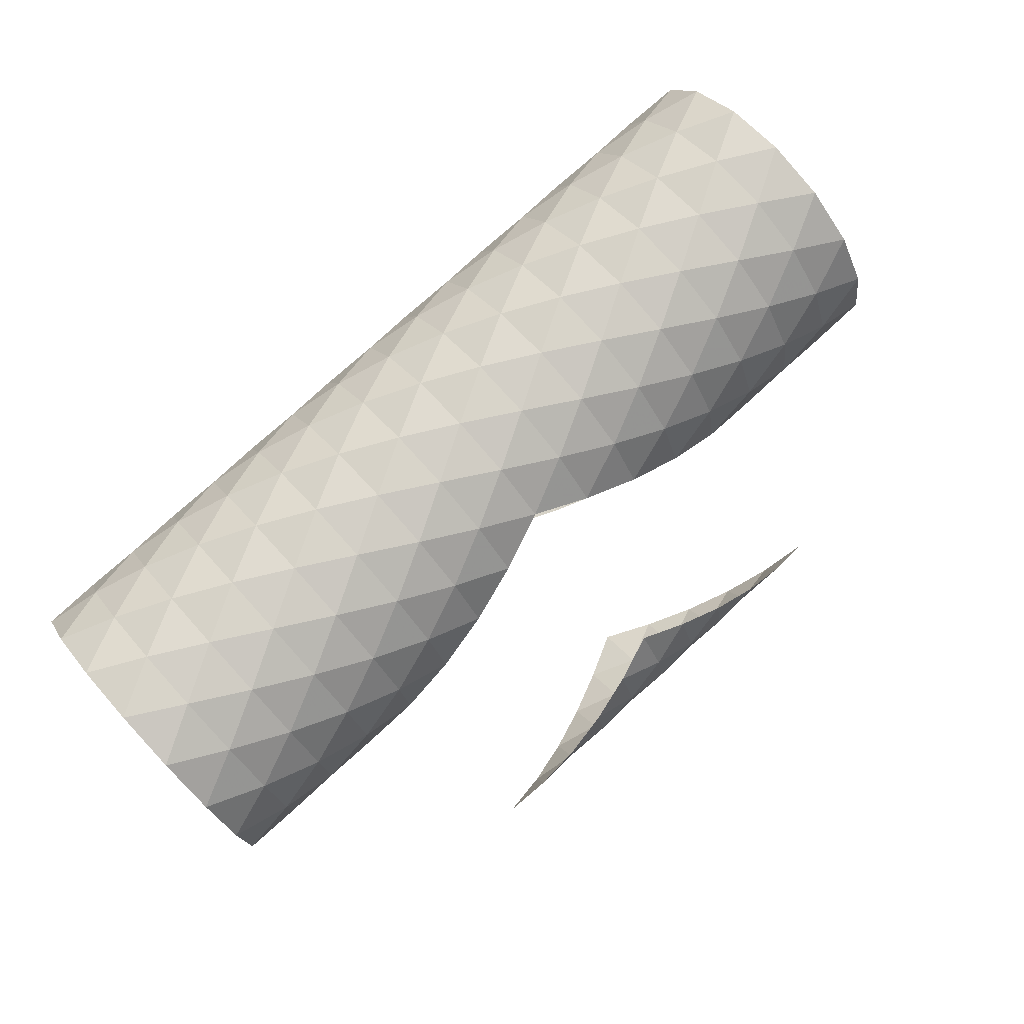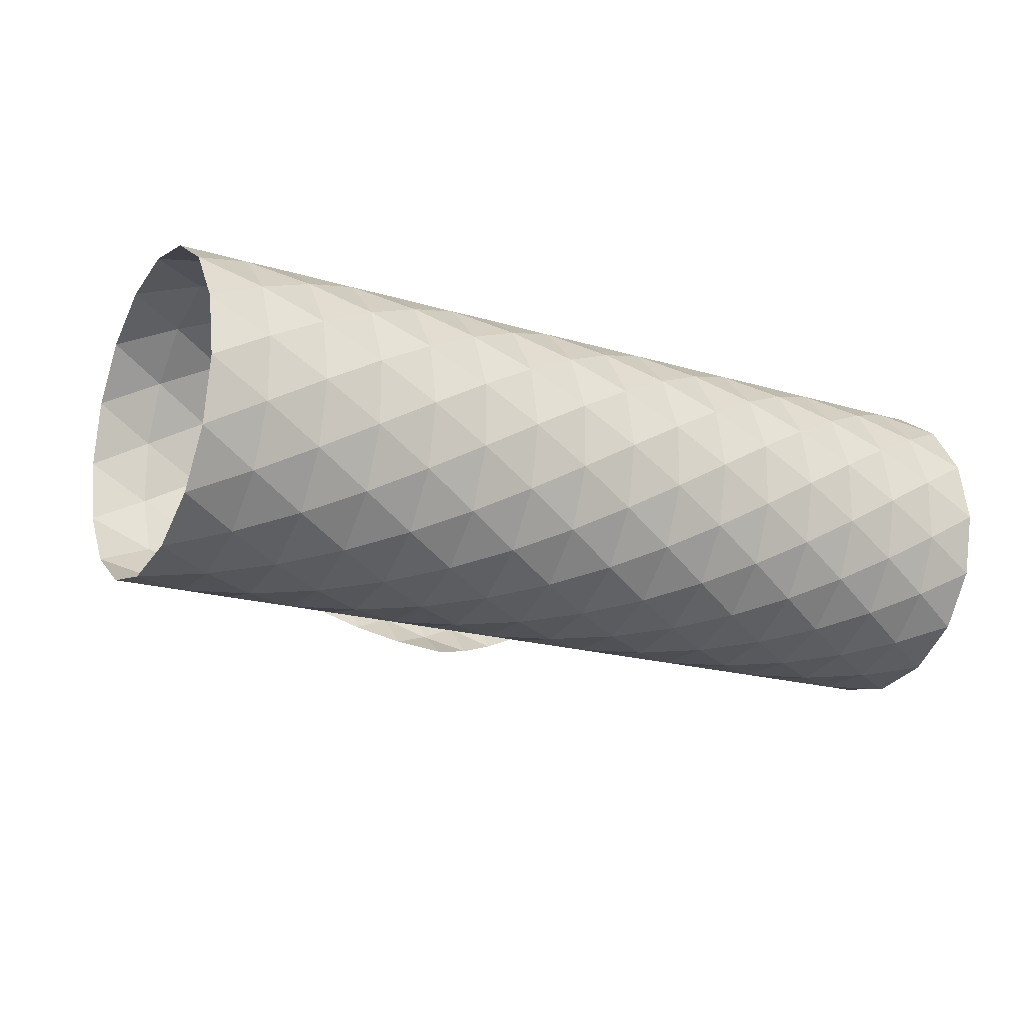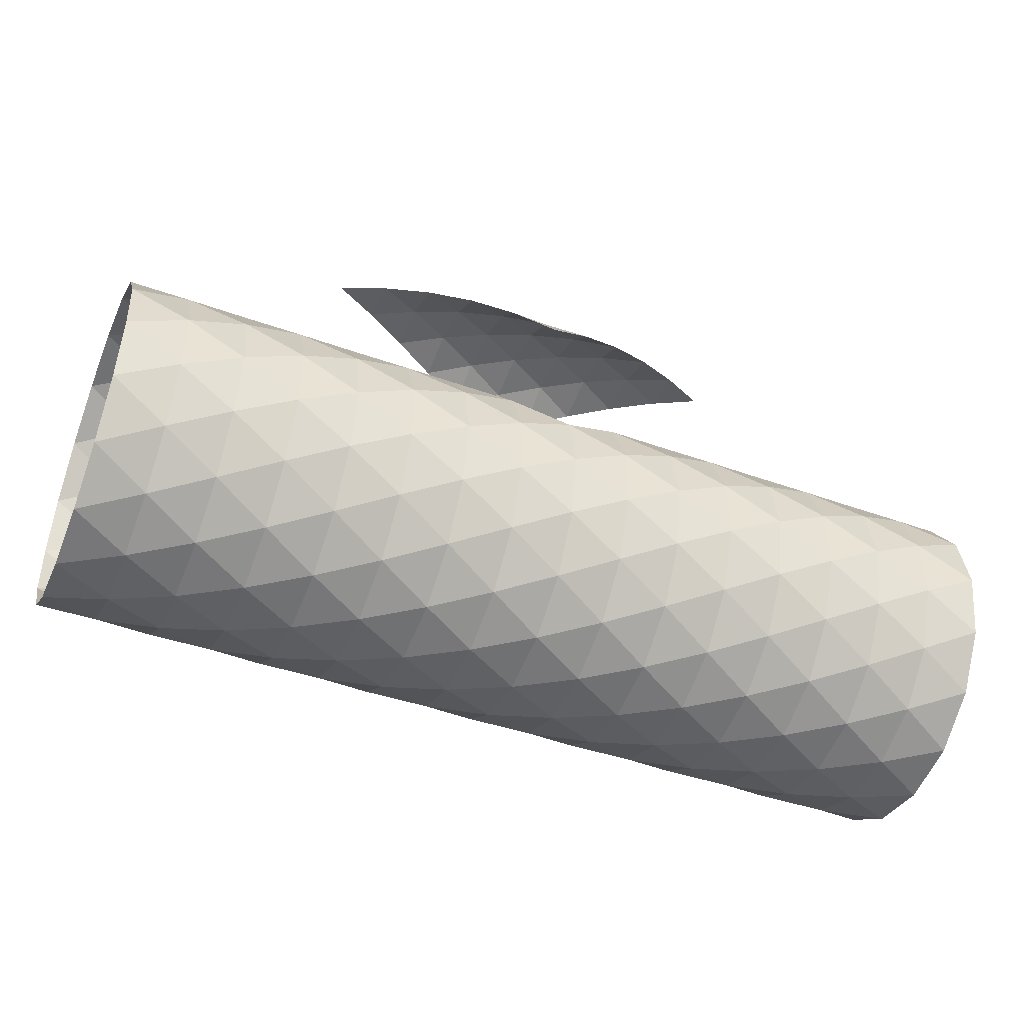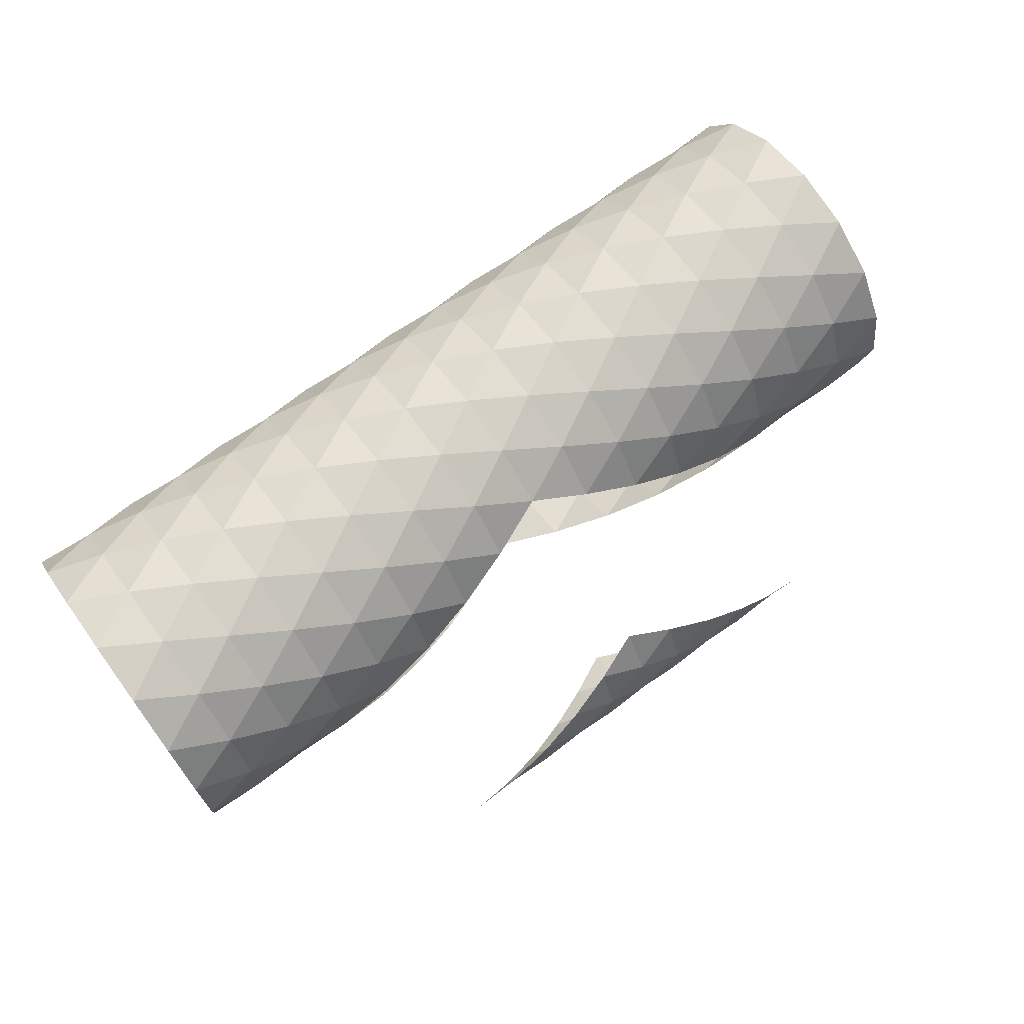
<metadata>
{"format":"obj","ext":"obj","renderer":"f3d","projection":"perspective","resolution":1024,"background":"white","views":[{"elev":78.1,"azim":137.8,"up":"+Z"},{"elev":-18.7,"azim":-30.3,"up":"+Z"},{"elev":-45.5,"azim":157.5,"up":"+Y"},{"elev":70.3,"azim":143.9,"up":"+Z"}]}
</metadata>
<code>
v -2.412 0.1951 -0.9808
v -2.412 -0.5556 -0.8315
v -2.412 -0.8315 0.5556
v -2.412 -0.1951 0.9808
v -2.412 0.5556 -0.8315
v -2.756 -0 -1
v -2.756 -0.3827 -0.9239
v -2.756 -0.7071 -0.7071
v -2.756 -0.9239 -0.3827
v -2.756 -1 0
v -2.756 -0.9239 0.3827
v -2.756 -0.7071 0.7071
v -2.756 -0.3827 0.9239
v -2.756 0 1
v -2.756 0.3827 0.9239
v -2.756 0.7071 0.7071
v -2.756 0.9239 0.3827
v -2.756 1 -0
v -2.756 0.9239 -0.3827
v -2.756 0.7071 -0.7071
v -2.756 0.3827 -0.9239
v -2.412 0.8315 -0.5556
v -2.412 0.9808 -0.1951
v -2.412 0.9808 0.1951
v -2.412 0.8315 0.5556
v -2.412 0.5556 0.8315
v -2.412 0.1951 0.9808
v -2.412 -0.5556 0.8315
v -2.412 -0.9808 0.1951
v -2.412 -0.9808 -0.1951
v -2.412 -0.8315 -0.5556
v -2.412 -0.1951 -0.9808
v -2.067 -0.7071 -0.7071
v -2.067 -0.3827 -0.9239
v -2.067 0.3827 -0.9239
v -1.378 0.3827 -0.9239
v -1.378 -0 -1
v -1.378 -0.3827 -0.9239
v -1.378 -0.7071 -0.7071
v -1.378 -0.9239 -0.3827
v -1.378 0.3827 0.9239
v -1.378 0.9239 -0.3827
v -1.378 0.7071 -0.7071
v -1.723 -0.1951 -0.9808
v -1.723 -0.8315 -0.5556
v -1.723 -0.9808 -0.1951
v -1.723 -0.9808 0.1951
v -1.723 -0.5556 0.8315
v -1.723 0.1951 0.9808
v -1.723 0.5556 0.8315
v -1.723 0.8315 0.5556
v -1.723 0.9808 0.1951
v -1.723 0.9808 -0.1951
v -1.723 0.8315 -0.5556
v -2.067 0.7071 -0.7071
v -2.067 0.9239 -0.3827
v -2.067 1 -0
v -2.067 0.9239 0.3827
v -2.067 0.7071 0.7071
v -2.067 0.3827 0.9239
v -2.067 0 1
v -2.067 -0.3827 0.9239
v -2.067 -0.7071 0.7071
v -2.067 -0.9239 0.3827
v -2.067 -1 0
v -2.067 -0.9239 -0.3827
v -2.067 -0 -1
v -1.723 0.5556 -0.8315
v -1.723 -0.1951 0.9808
v -1.723 -0.8315 0.5556
v -1.723 -0.5556 -0.8315
v -1.723 0.1951 -0.9808
v -0.3445 0.1951 -0.9808
v -0.3445 -0.5556 -0.8315
v -0.3445 -0.8315 0.5556
v -0.3445 -0.1951 0.9808
v -0.3445 0.5556 -0.8315
v -0.6891 -0 -1
v -0.6891 -0.9239 -0.3827
v -0.6891 -1 0
v -0.6891 -0.9239 0.3827
v -0.6891 -0.7071 0.7071
v -0.6891 -0.3827 0.9239
v -0.6891 0 1
v -0.6891 0.3827 0.9239
v -0.6891 0.7071 0.7071
v -0.6891 0.9239 0.3827
v -0.6891 0.7071 -0.7071
v -0.3445 0.8315 0.5556
v -0.3445 0.5556 0.8315
v -0.3445 0.1951 0.9808
v -0.3445 -0.5556 0.8315
v -0.3445 -0.9808 0.1951
v -0.3445 -0.9808 -0.1951
v -0.3445 -0.8315 -0.5556
v -0.3445 -0.1951 -0.9808
v -2e-06 0.3827 0.9239
v -2e-06 -1 0
v -2e-06 -0.9239 -0.3827
v -2e-06 -0.7071 -0.7071
v -2e-06 -0.3827 -0.9239
v -2e-06 1e-06 -1
v -2e-06 0.3827 -0.9239
v -0.6891 0.3827 -0.9239
v -0.6891 -0.3827 -0.9239
v -0.6891 -0.7071 -0.7071
v -1.034 -0.1951 -0.9808
v -1.034 -0.8315 -0.5556
v -1.034 -0.9808 -0.1951
v -1.034 -0.9808 0.1951
v -1.034 -0.5556 0.8315
v -1.034 0.1951 0.9808
v -1.034 0.5556 0.8315
v -1.034 0.8315 0.5556
v -1.034 0.9808 0.1951
v -1.034 0.8315 -0.5556
v -1.378 1 -0
v -1.378 0.9239 0.3827
v -1.378 0.7071 0.7071
v -1.378 0 1
v -1.378 -0.3827 0.9239
v -1.378 -0.7071 0.7071
v -1.378 -0.9239 0.3827
v -1.378 -1 0
v -1.034 0.5556 -0.8315
v -1.034 -0.1951 0.9808
v -1.034 -0.8315 0.5556
v -1.034 -0.5556 -0.8315
v -1.034 0.1951 -0.9808
v 1.723 0.1951 -0.9808
v 1.723 -0.5556 -0.8315
v 1.723 -0.8315 0.5556
v 1.723 -0.1951 0.9808
v 1.723 0.5556 -0.8315
v 1.378 -1 0
v 1.378 -0.9239 0.3827
v 1.378 -0.7071 0.7071
v 1.378 -0.3827 0.9239
v 1.378 1e-06 1
v 1.378 0.7071 0.7071
v 1.378 0.9239 0.3827
v 1.378 1 -0
v 1.723 0.8315 -0.5556
v 1.723 0.9808 -0.1951
v 1.723 0.9808 0.1951
v 1.723 0.8315 0.5556
v 1.723 0.5556 0.8315
v 1.723 0.1951 0.9808
v 1.723 -0.5556 0.8315
v 1.723 -0.9808 0.1951
v 1.723 -0.9808 -0.1951
v 1.723 -0.8315 -0.5556
v 1.723 -0.1951 -0.9808
v 2.067 -0.7071 -0.7071
v 2.067 -0.3827 -0.9239
v 2.067 0.3827 -0.9239
v 2.756 0.3827 -0.9239
v 2.756 1e-06 -1
v 2.756 -0.3827 -0.9239
v 2.756 -0.7071 -0.7071
v 2.756 -0.9239 -0.3827
v 2.756 -1 -1e-06
v 2.756 -0.9239 0.3827
v 2.756 -0.7071 0.7071
v 2.756 -0.3827 0.9239
v 2.756 1e-06 1
v 2.756 0.3827 0.9239
v 2.756 0.7071 0.7071
v 2.756 0.9239 0.3827
v 2.756 1 -1e-06
v 2.756 0.9239 -0.3827
v 2.756 0.7071 -0.7071
v 2.412 -0.1951 -0.9808
v 2.412 -0.8315 -0.5556
v 2.412 -0.9808 -0.1951
v 2.412 -0.9808 0.1951
v 2.412 -0.5556 0.8315
v 2.412 0.1951 0.9808
v 2.412 0.5556 0.8315
v 2.412 0.8315 0.5556
v 2.412 0.9808 0.1951
v 2.412 0.9808 -0.1951
v 2.412 0.8315 -0.5556
v 2.067 0.7071 -0.7071
v 2.067 0.9239 -0.3827
v 2.067 1 -1e-06
v 2.067 0.9239 0.3827
v 2.067 0.7071 0.7071
v 2.067 0.3827 0.9239
v 2.067 1e-06 1
v 2.067 -0.3827 0.9239
v 2.067 -0.7071 0.7071
v 2.067 -0.9239 0.3827
v 2.067 -1 0
v 2.067 -0.9239 -0.3827
v 2.067 1e-06 -1
v 2.412 0.5556 -0.8315
v 2.412 -0.1951 0.9808
v 2.412 -0.8315 0.5556
v 2.412 -0.5556 -0.8315
v 2.412 0.1951 -0.9808
v 1.034 0.1951 -0.9808
v 1.034 -0.5556 -0.8315
v 1.034 -0.8315 0.5556
v 1.034 -0.1951 0.9808
v 1.034 0.5556 -0.8315
v 0.6891 1e-06 -1
v 0.6891 -0.9239 -0.3827
v 0.6891 -1 0
v 0.6891 -0.9239 0.3827
v 0.6891 -0.7071 0.7071
v 0.6891 -0.3827 0.9239
v 0.6891 1e-06 1
v 0.6891 0.3827 0.9239
v 0.6891 0.7071 0.7071
v 0.6891 0.9239 0.3827
v 0.6891 0.7071 -0.7071
v 1.034 0.8315 -0.5556
v 1.034 0.9808 0.1951
v 1.034 0.8315 0.5556
v 1.034 0.5556 0.8315
v 1.034 0.1951 0.9808
v 1.034 -0.5556 0.8315
v 1.034 -0.9808 0.1951
v 1.034 -0.9808 -0.1951
v 1.034 -0.8315 -0.5556
v 1.034 -0.1951 -0.9808
v 1.378 0.7071 -0.7071
v 1.378 0.9239 -0.3827
v 1.378 0.3827 0.9239
v 1.378 -0.9239 -0.3827
v 1.378 -0.7071 -0.7071
v 1.378 -0.3827 -0.9239
v 1.378 1e-06 -1
v 1.378 0.3827 -0.9239
v 0.6891 0.3827 -0.9239
v 0.6891 -0.3827 -0.9239
v 0.6891 -0.7071 -0.7071
v 0.3445 -0.1951 -0.9808
v 0.3445 -0.8315 -0.5556
v 0.3445 -0.9808 -0.1951
v 0.3445 -0.9808 0.1951
v 0.3445 -0.5556 0.8315
v 0.3445 0.1951 0.9808
v 0.3445 0.5556 0.8315
v 0.3445 0.8315 0.5556
v -2e-06 0.7071 0.7071
v -2e-06 0 1
v -2e-06 -0.3827 0.9239
v -2e-06 -0.7071 0.7071
v -2e-06 -0.9239 0.3827
v 0.3445 0.5556 -0.8315
v 0.3445 -0.1951 0.9808
v 0.3445 -0.8315 0.5556
v 0.3445 -0.5556 -0.8315
v 0.3445 0.1951 -0.9808
v 0.2665 1.628 -0.6826
v -2e-06 1.745 0.5075
v -2e-06 1.913 -0.3354
v -2e-06 1.745 -0.5864
v 0.2665 1.841 -0.4692
v 0.2665 1.957 -0.1903
v 0.2665 1.957 0.1115
v 0.2665 1.841 0.3903
v 1.066 1.913 -0.3354
v 0.7995 1.957 0.1115
v 0.7995 1.957 -0.1903
v 0.7995 1.841 -0.4692
v 0.533 1.745 -0.5864
v 0.533 1.913 -0.3354
v 0.533 1.972 -0.03944
v 0.533 1.913 0.2566
v 1.332 1.957 -0.1903
v 1.066 1.972 -0.03944
v -1.066 1.972 -0.03944
v -0.7995 1.841 -0.4692
v -0.7995 1.957 -0.1903
v -0.7995 1.957 0.1115
v -2e-06 1.494 -0.754
v -2e-06 1.913 0.2566
v -2e-06 1.972 -0.03944
v -0.2665 1.841 0.3903
v -0.2665 1.957 0.1115
v -0.2665 1.957 -0.1903
v -0.2665 1.841 -0.4692
v -0.533 1.745 -0.5864
v -0.533 1.913 -0.3354
v -0.533 1.972 -0.03944
v -0.533 1.913 0.2566
v -0.2665 1.628 -0.6826
v -1.332 1.957 -0.1903
v -1.066 1.913 -0.3354
f 4 27 14
f 27 15 14
f 27 26 15
f 26 16 15
f 26 25 16
f 25 17 16
f 25 24 17
f 24 18 17
f 24 23 18
f 23 19 18
f 23 22 19
f 22 20 19
f 22 5 20
f 5 21 20
f 1 21 5
f 1 6 21
f 1 32 6
f 32 7 6
f 32 2 7
f 2 8 7
f 2 31 8
f 31 9 8
f 31 30 9
f 30 10 9
f 30 29 10
f 29 11 10
f 29 3 11
f 3 12 11
f 3 28 12
f 28 13 12
f 28 4 13
f 4 14 13
f 62 4 28
f 63 62 28
f 63 28 3
f 64 63 3
f 64 3 29
f 65 64 29
f 65 29 30
f 66 65 30
f 66 30 31
f 33 66 31
f 33 31 2
f 34 33 2
f 34 2 32
f 67 34 32
f 32 1 67
f 67 1 35
f 35 1 5
f 35 5 55
f 55 5 22
f 56 55 22
f 56 22 23
f 57 56 23
f 57 23 24
f 58 57 24
f 58 24 25
f 59 58 25
f 59 25 26
f 60 59 26
f 60 26 27
f 61 60 27
f 61 27 4
f 62 61 4
f 121 120 69
f 120 49 69
f 120 41 49
f 41 50 49
f 41 119 50
f 119 51 50
f 119 118 51
f 118 52 51
f 118 117 52
f 117 53 52
f 42 54 53
f 42 43 54
f 43 68 54
f 36 68 43
f 36 72 68
f 37 72 36
f 44 72 37
f 37 38 44
f 38 71 44
f 38 39 71
f 39 45 71
f 39 40 45
f 40 46 45
f 40 124 46
f 124 47 46
f 124 123 47
f 123 70 47
f 123 122 70
f 122 48 70
f 122 121 48
f 121 69 48
f 69 61 62
f 48 69 62
f 48 62 63
f 70 48 63
f 70 63 64
f 47 70 64
f 47 64 65
f 46 47 65
f 46 65 66
f 45 46 66
f 45 66 33
f 71 45 33
f 71 33 34
f 44 71 34
f 44 34 67
f 72 44 67
f 72 67 35
f 72 35 68
f 68 35 55
f 54 68 55
f 54 55 56
f 53 54 56
f 53 56 57
f 52 53 57
f 52 57 58
f 51 52 58
f 51 58 59
f 50 51 59
f 50 59 60
f 49 50 60
f 49 60 61
f 69 49 61
f 76 91 84
f 91 85 84
f 91 90 85
f 90 86 85
f 90 89 86
f 89 87 86
f 77 104 88
f 73 104 77
f 73 78 104
f 73 96 78
f 96 105 78
f 96 74 105
f 74 106 105
f 74 95 106
f 95 79 106
f 95 94 79
f 94 80 79
f 94 93 80
f 93 81 80
f 93 75 81
f 75 82 81
f 75 92 82
f 92 83 82
f 92 76 83
f 76 84 83
f 249 76 92
f 250 249 92
f 250 92 75
f 251 250 75
f 251 75 93
f 98 251 93
f 98 93 94
f 99 98 94
f 99 94 95
f 100 99 95
f 100 95 74
f 101 100 74
f 101 74 96
f 102 101 96
f 96 73 102
f 102 73 103
f 103 73 77
f 247 89 90
f 97 247 90
f 97 90 91
f 248 97 91
f 248 91 76
f 249 248 76
f 83 84 126
f 84 112 126
f 84 85 112
f 85 113 112
f 85 86 113
f 86 114 113
f 86 87 114
f 87 115 114
f 88 125 116
f 104 125 88
f 104 129 125
f 78 129 104
f 107 129 78
f 78 105 107
f 105 128 107
f 105 106 128
f 106 108 128
f 106 79 108
f 79 109 108
f 79 80 109
f 80 110 109
f 80 81 110
f 81 127 110
f 81 82 127
f 82 111 127
f 82 83 111
f 83 126 111
f 126 120 121
f 111 126 121
f 111 121 122
f 127 111 122
f 127 122 123
f 110 127 123
f 110 123 124
f 109 110 124
f 109 124 40
f 108 109 40
f 108 40 39
f 128 108 39
f 128 39 38
f 107 128 38
f 107 38 37
f 129 107 37
f 129 37 36
f 129 36 125
f 125 36 43
f 116 125 43
f 116 43 42
f 115 117 118
f 114 115 118
f 114 118 119
f 113 114 119
f 113 119 41
f 112 113 41
f 112 41 120
f 126 112 120
f 133 148 139
f 148 230 139
f 148 147 230
f 147 140 230
f 147 146 140
f 146 141 140
f 146 145 141
f 145 142 141
f 145 144 142
f 144 143 229
f 143 228 229
f 143 134 228
f 134 235 228
f 130 235 134
f 130 234 235
f 130 153 234
f 153 233 234
f 153 131 233
f 131 232 233
f 131 152 232
f 152 231 232
f 152 151 231
f 151 135 231
f 151 150 135
f 150 136 135
f 150 132 136
f 132 137 136
f 132 149 137
f 149 138 137
f 149 133 138
f 133 139 138
f 191 133 149
f 192 191 149
f 192 149 132
f 193 192 132
f 193 132 150
f 194 193 150
f 194 150 151
f 195 194 151
f 195 151 152
f 154 195 152
f 154 152 131
f 155 154 131
f 155 131 153
f 196 155 153
f 153 130 196
f 196 130 156
f 156 130 134
f 156 134 184
f 184 134 143
f 185 184 143
f 185 143 144
f 186 185 144
f 186 144 145
f 187 186 145
f 187 145 146
f 188 187 146
f 188 146 147
f 189 188 147
f 189 147 148
f 190 189 148
f 190 148 133
f 191 190 133
f 165 166 198
f 166 178 198
f 166 167 178
f 167 179 178
f 167 168 179
f 168 180 179
f 168 169 180
f 169 181 180
f 169 170 181
f 170 182 181
f 170 171 182
f 171 183 182
f 171 172 183
f 172 197 183
f 157 197 172
f 157 201 197
f 158 201 157
f 173 201 158
f 158 159 173
f 159 200 173
f 159 160 200
f 160 174 200
f 160 161 174
f 161 175 174
f 161 162 175
f 162 176 175
f 162 163 176
f 163 199 176
f 163 164 199
f 164 177 199
f 164 165 177
f 165 198 177
f 198 190 191
f 177 198 191
f 177 191 192
f 199 177 192
f 199 192 193
f 176 199 193
f 176 193 194
f 175 176 194
f 175 194 195
f 174 175 195
f 174 195 154
f 200 174 154
f 200 154 155
f 173 200 155
f 173 155 196
f 201 173 196
f 201 196 156
f 201 156 197
f 197 156 184
f 183 197 184
f 183 184 185
f 182 183 185
f 182 185 186
f 181 182 186
f 181 186 187
f 180 181 187
f 180 187 188
f 179 180 188
f 179 188 189
f 178 179 189
f 178 189 190
f 198 178 190
f 205 222 213
f 222 214 213
f 222 221 214
f 221 215 214
f 221 220 215
f 220 216 215
f 220 219 216
f 218 206 217
f 206 236 217
f 202 236 206
f 202 207 236
f 202 227 207
f 227 237 207
f 227 203 237
f 203 238 237
f 203 226 238
f 226 208 238
f 226 225 208
f 225 209 208
f 225 224 209
f 224 210 209
f 224 204 210
f 204 211 210
f 204 223 211
f 223 212 211
f 223 205 212
f 205 213 212
f 138 205 223
f 137 138 223
f 137 223 204
f 136 137 204
f 136 204 224
f 135 136 224
f 135 224 225
f 231 135 225
f 231 225 226
f 232 231 226
f 232 226 203
f 233 232 203
f 233 203 227
f 234 233 227
f 227 202 234
f 234 202 235
f 235 202 206
f 235 206 228
f 228 206 218
f 229 228 218
f 141 142 219
f 141 219 220
f 140 141 220
f 140 220 221
f 230 140 221
f 230 221 222
f 139 230 222
f 139 222 205
f 138 139 205
f 212 213 253
f 213 244 253
f 213 214 244
f 214 245 244
f 214 215 245
f 215 246 245
f 215 216 246
f 236 252 217
f 236 256 252
f 207 256 236
f 239 256 207
f 207 237 239
f 237 255 239
f 237 238 255
f 238 240 255
f 238 208 240
f 208 241 240
f 208 209 241
f 209 242 241
f 209 210 242
f 210 254 242
f 210 211 254
f 211 243 254
f 211 212 243
f 212 253 243
f 253 248 249
f 243 253 249
f 243 249 250
f 254 243 250
f 254 250 251
f 242 254 251
f 242 251 98
f 241 242 98
f 241 98 99
f 240 241 99
f 240 99 100
f 255 240 100
f 255 100 101
f 239 255 101
f 239 101 102
f 256 239 102
f 256 102 103
f 256 103 252
f 245 246 247
f 245 247 97
f 244 245 97
f 244 97 248
f 253 244 248
f 264 280 258
f 264 263 280
f 263 281 280
f 263 262 281
f 262 259 281
f 262 261 259
f 261 260 259
f 261 257 260
f 257 279 260
f 269 257 261
f 270 269 261
f 270 261 262
f 271 270 262
f 271 262 263
f 272 271 263
f 272 263 264
f 274 267 266
f 274 265 267
f 265 268 267
f 268 269 270
f 267 268 270
f 267 270 271
f 266 267 271
f 266 271 272
f 273 265 274
f 278 277 275
f 277 292 275
f 277 276 292
f 287 286 276
f 287 276 277
f 288 287 277
f 288 277 278
f 289 288 278
f 258 280 282
f 280 283 282
f 280 281 283
f 281 284 283
f 281 259 284
f 259 285 284
f 259 260 285
f 260 290 285
f 279 290 260
f 285 290 286
f 285 286 287
f 284 285 287
f 284 287 288
f 283 284 288
f 283 288 289
f 282 283 289
f 275 292 291

</code>
